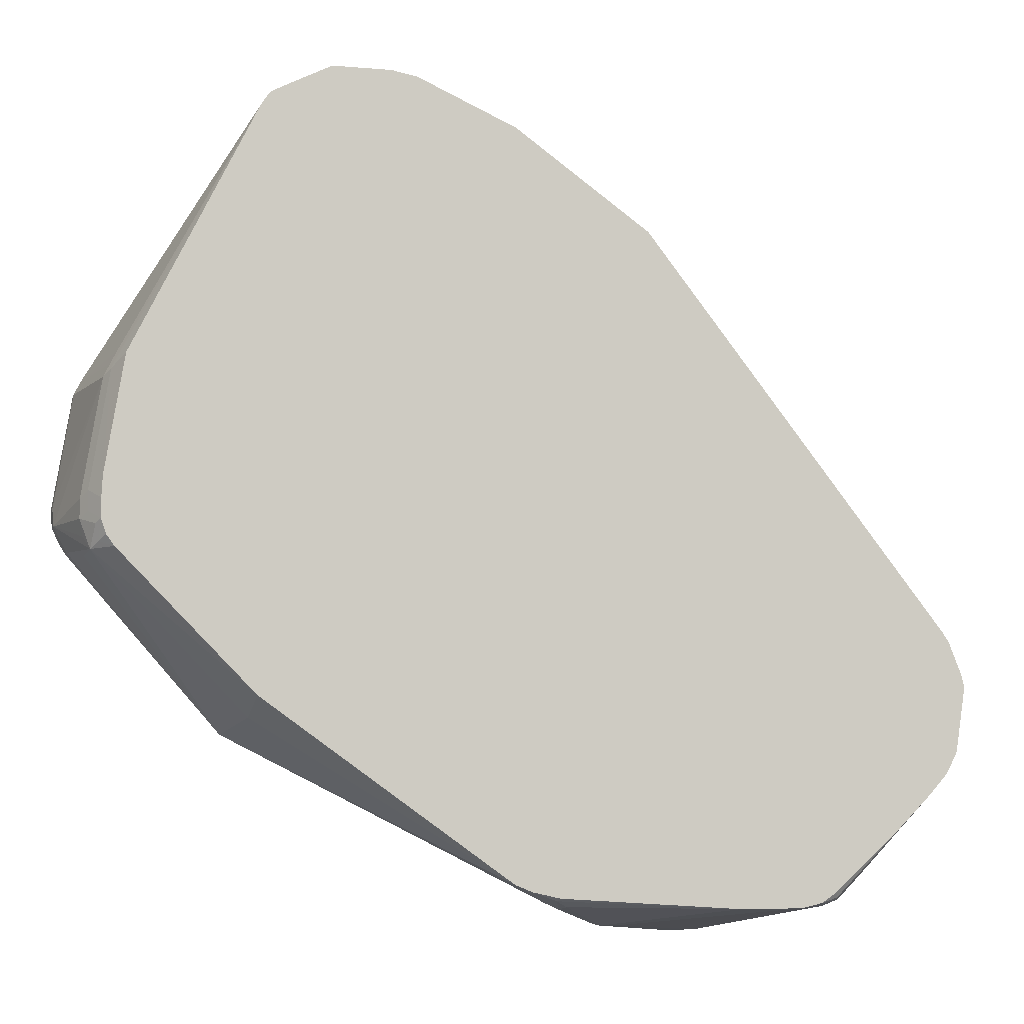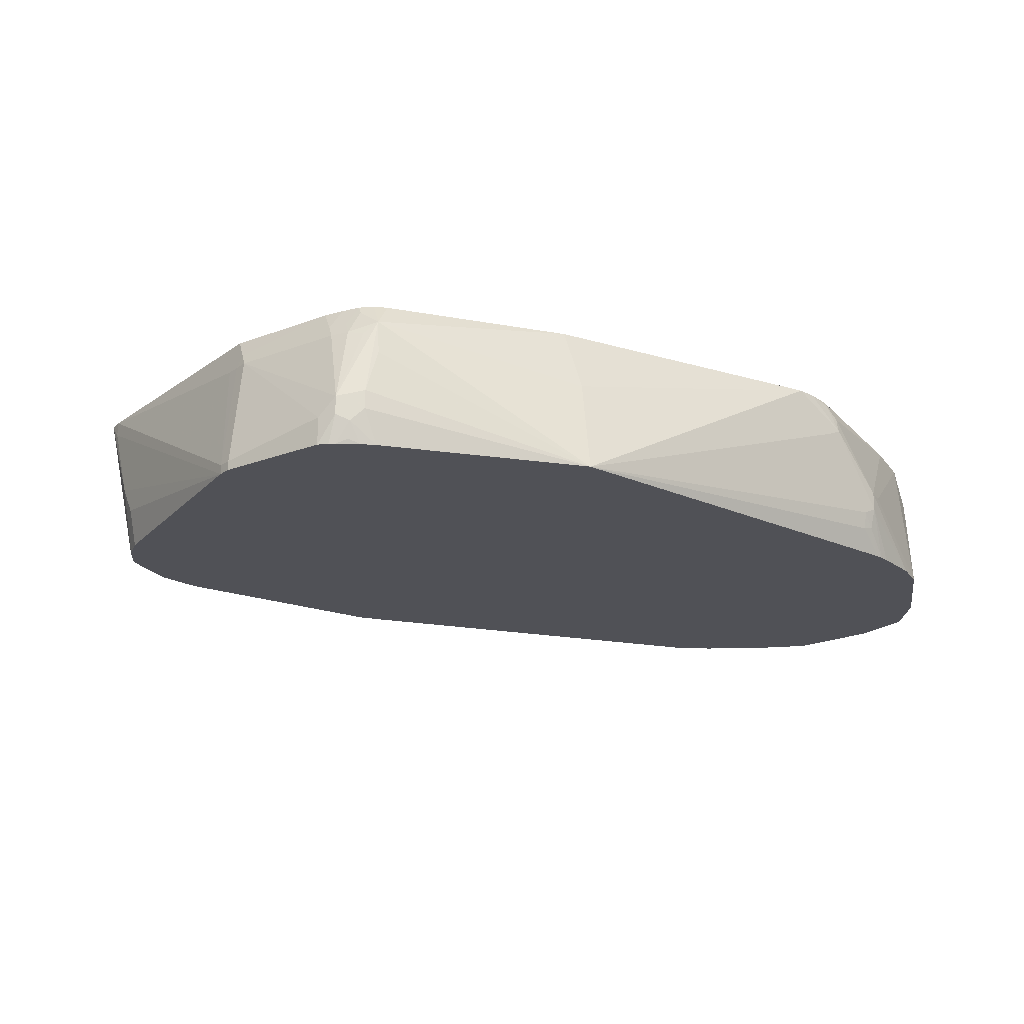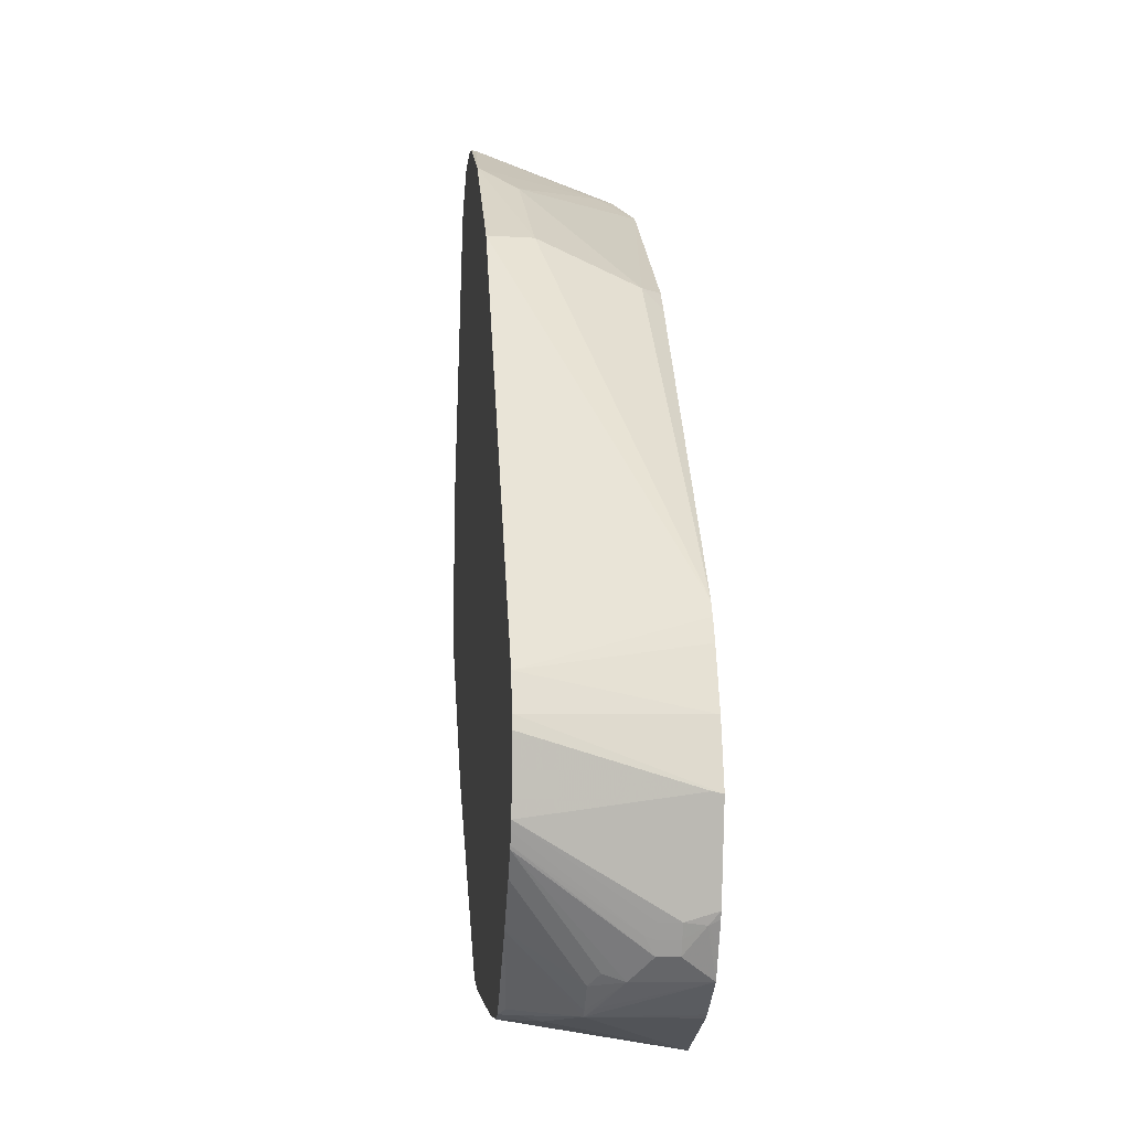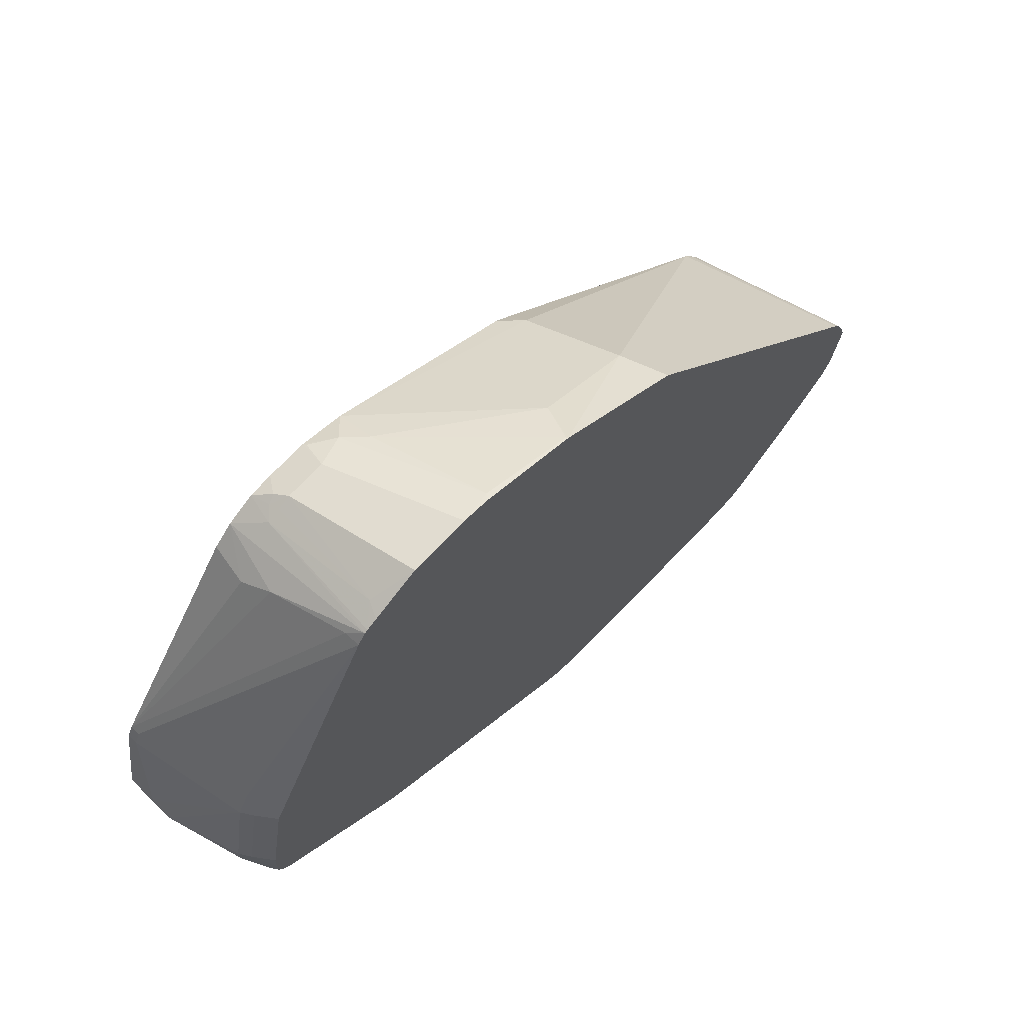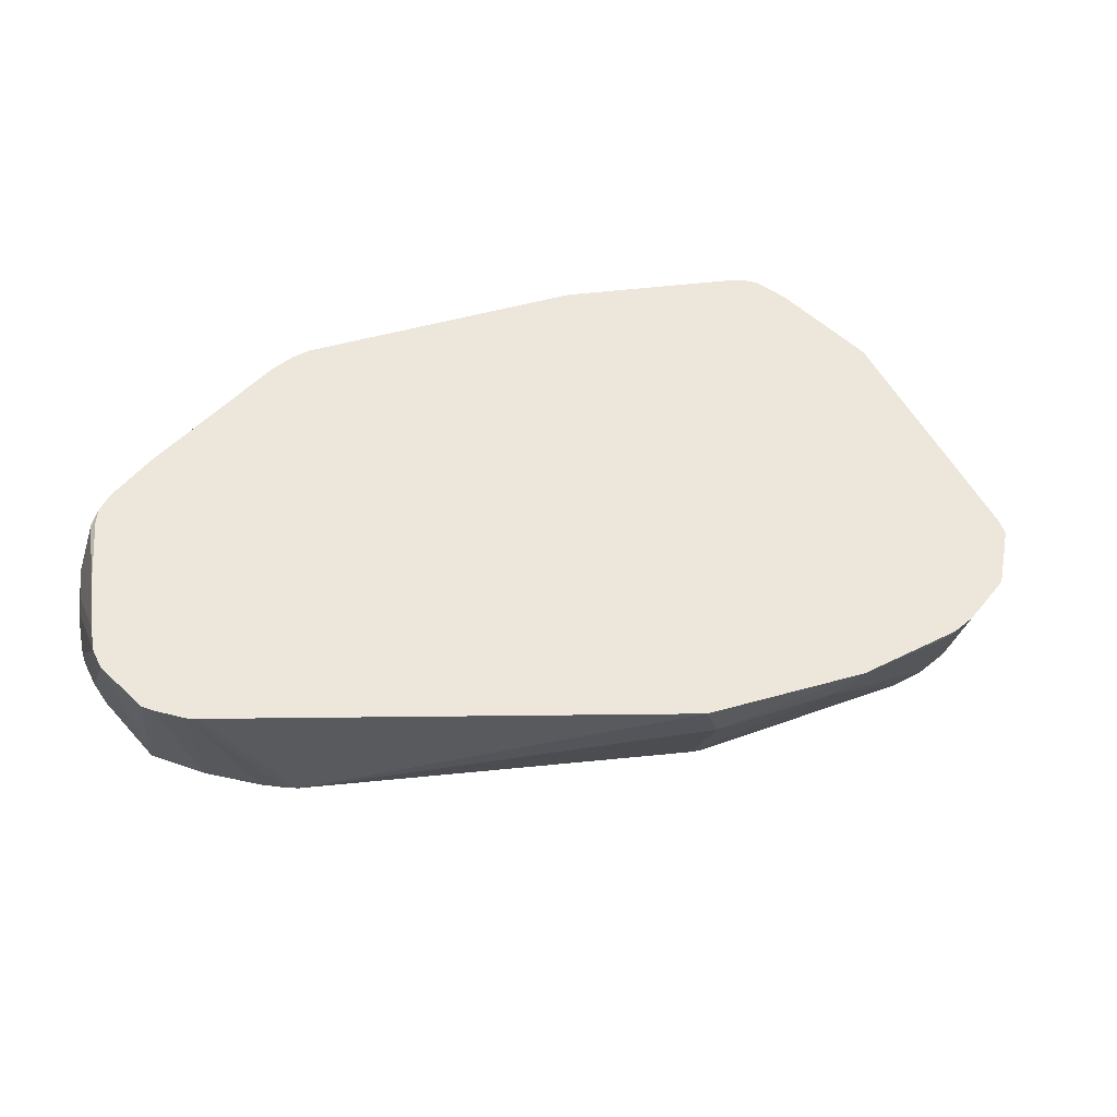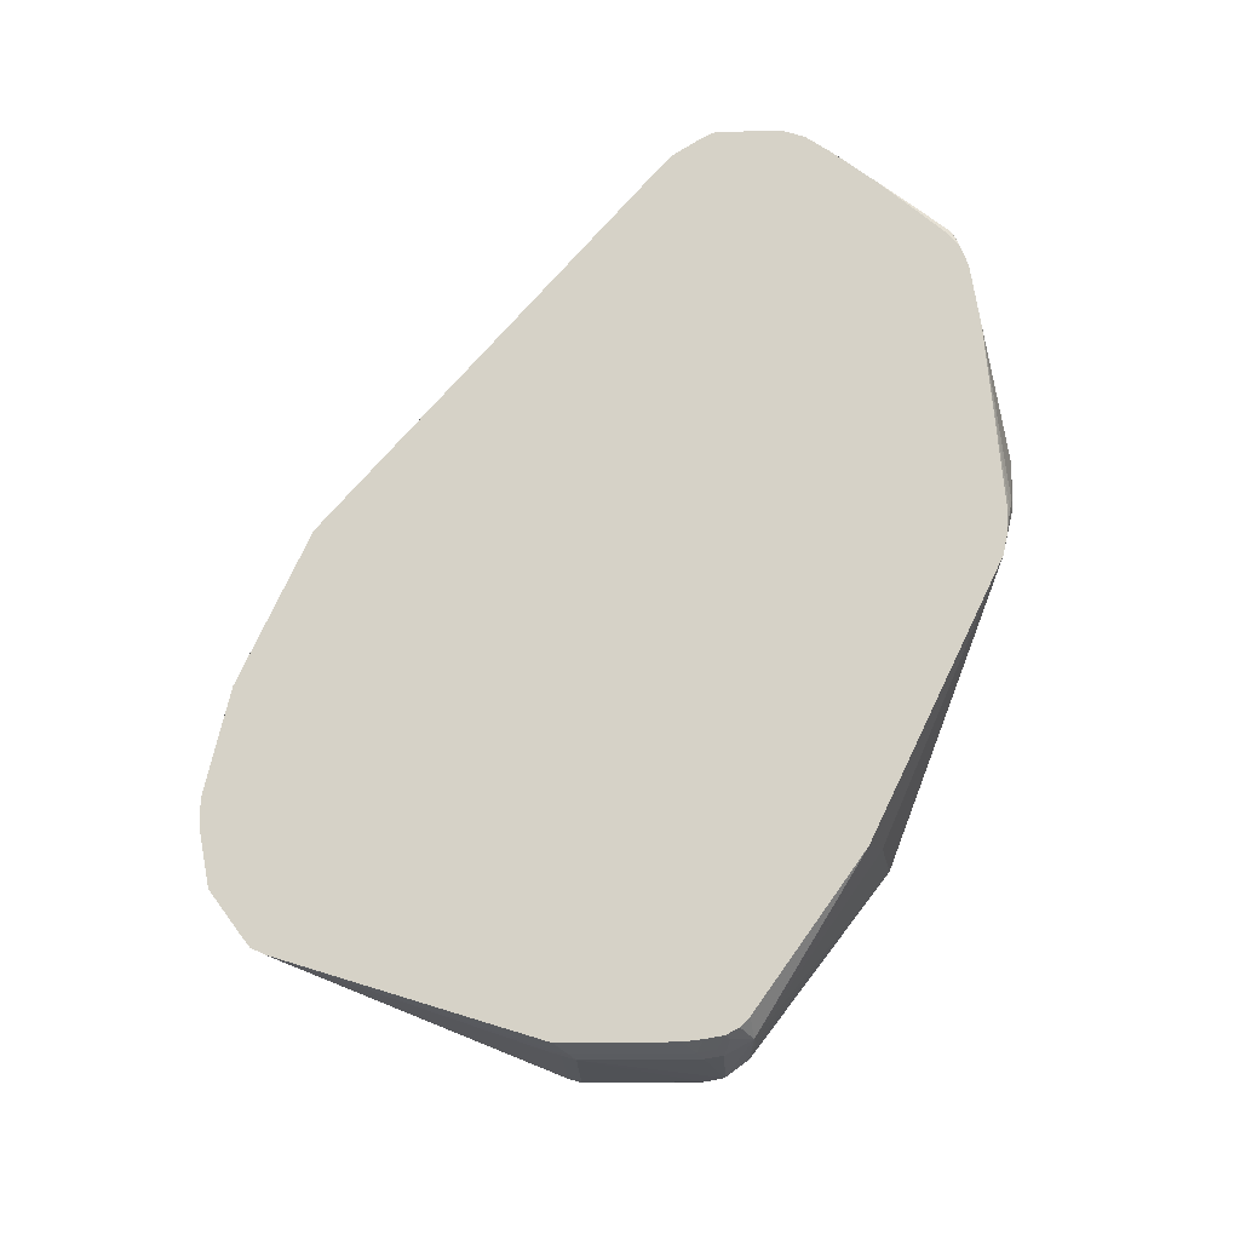
<metadata>
{"format":"obj","ext":"obj","renderer":"f3d","projection":"perspective","resolution":1024,"background":"white","views":[{"elev":-6.3,"azim":165.7,"up":"+Z"},{"elev":-20.3,"azim":115.6,"up":"+Y"},{"elev":-6.6,"azim":-95.3,"up":"+Z"},{"elev":70.3,"azim":133.2,"up":"+Z"},{"elev":50.9,"azim":-52.7,"up":"+Y"},{"elev":78.6,"azim":80.1,"up":"+Y"}]}
</metadata>
<code>
v -0.0747 -0.4833 -0.2043
v -0.02986 -0.4484 -0.1993
v -0.02986 -0.4584 -0.1993
v -0.04981 -0.4833 -0.1993
v -0.08719 -0.4833 -0.2043
v -0.001629 -0.4102 -0.1876
v 4.501e-05 -0.4185 -0.1893
v -0.03982 -0.4484 -0.1993
v -0.08968 -0.4009 -0.1893
v 0.006651 -0.4218 -0.186
v -0.02321 -0.4617 -0.1959
v -0.02986 -0.4696 -0.1968
v -0.04411 -0.4833 -0.1978
v -0.09216 -0.4833 -0.2042
v -0.09216 -0.4833 -0.2042
v 0.005022 -0.4036 -0.1843
v 0.01769 -0.4009 -0.1798
v 0.02448 -0.4009 -0.1771
v 0.02683 -0.4009 -0.1761
v -0.1218 -0.4009 -0.1893
v 0.003665 -0.4009 -0.183
v 0.1619 -0.4833 -0.1021
v -0.02488 -0.4708 -0.1943
v -0.04086 -0.4833 -0.1965
v -0.1451 -0.4833 -0.1881
v -0.1544 -0.4335 -0.1868
v -0.1395 -0.4185 -0.1893
v -0.1295 -0.4086 -0.1893
v 0.1544 -0.4009 -0.08469
v 0.1544 -0.4335 -0.09463
v -0.1305 -0.4009 -0.1874
v 0.2341 -0.4135 -0.01494
v 0.2358 -0.4318 -0.01659
v 0.2425 -0.4551 -0.01325
v 0.2425 -0.465 -0.01325
v 0.2358 -0.4833 -0.01659
v -0.1484 -0.4833 -0.1864
v -0.1588 -0.4833 -0.1806
v -0.1727 -0.4833 -0.1727
v -0.1594 -0.4385 -0.1831
v -0.1727 -0.4484 -0.1727
v -0.1569 -0.4335 -0.1843
v -0.1727 -0.4009 -0.1528
v -0.142 -0.4036 -0.1843
v -0.1407 -0.4086 -0.1868
v 0.2236 -0.4009 -0.01439
v -0.133 -0.4009 -0.1868
v 0.2308 -0.4069 -0.0116
v 0.2325 -0.4052 -0.003306
v 0.2391 -0.4185 3.696e-05
v 0.2375 -0.4202 -0.0083
v 0.2491 -0.4584 3.696e-05
v 0.2491 -0.4683 3.696e-05
v 0.2458 -0.4717 -0.006607
v 0.2402 -0.4833 -0.00995
v -0.1806 -0.4833 -0.1588
v -0.1868 -0.4783 -0.1507
v -0.1827 -0.4683 -0.1627
v -0.1827 -0.4584 -0.1627
v -0.2024 -0.4009 -0.1218
v -0.1731 -0.4385 -0.1694
v -0.1669 -0.4335 -0.1744
v -0.1926 -0.4009 -0.1328
v -0.1406 -0.4009 -0.1816
v 0.2278 -0.4009 -0.008596
v 0.2281 -0.4009 -0.007665
v 0.2303 -0.4009 -0.001106
v 0.2358 -0.4119 0.003338
v 0.2391 -0.4185 0.009982
v 0.2292 -0.4185 0.06974
v 0.2491 -0.4683 0.009982
v 0.2491 -0.4833 0.009982
v 0.2477 -0.4833 0.004311
v 0.2464 -0.4833 0.001053
v 0.2441 -0.4808 -0.004957
v -0.1864 -0.4833 -0.1484
v -0.1881 -0.4833 -0.1451
v -0.1893 -0.4683 -0.1494
v -0.186 -0.4683 -0.1561
v -0.186 -0.4584 -0.1561
v -0.1868 -0.4534 -0.1544
v -0.2033 -0.4009 -0.1202
v 0.2303 -0.4009 0.008839
v 0.2358 -0.4119 0.01328
v 0.2391 -0.4783 0.06974
v 0.2259 -0.4119 0.07304
v 0.2259 -0.4185 0.07638
v 0.2391 -0.4833 0.06974
v -0.1983 -0.4833 -0.1006
v -0.1993 -0.4783 -0.09962
v -0.2081 -0.4009 -0.1107
v -0.1893 -0.4584 -0.1494
v -0.2059 -0.4009 -0.1151
v 0.2298 -0.4009 0.01963
v 0.2375 -0.4833 0.07304
v 0.2358 -0.4783 0.07638
v 0.2198 -0.4009 0.07943
v 0.1587 -0.4009 0.2008
v 0.2242 -0.4135 0.07723
v 0.2225 -0.4185 0.08302
v -0.2115 -0.4009 -0.07114
v -0.2131 -0.4009 -0.07741
v -0.1893 -0.4833 -0.06975
v 0.2358 -0.4833 0.07638
v 0.1561 -0.4009 0.2059
v -0.2048 -0.4009 -0.05426
v -0.1766 -0.4833 -0.04089
v 0.1627 -0.4484 0.1926
v 0.1669 -0.4634 0.1843
v 0.1627 -0.4833 0.1827
v 0.1561 -0.4086 0.2059
v 0.1517 -0.4009 0.2124
v -0.2016 -0.4009 -0.04939
v -0.1705 -0.4833 -0.02988
v 0.1528 -0.4833 0.1926
v 0.1501 -0.4009 0.2133
v 0.1428 -0.4683 0.2026
v -0.04334 -0.4009 0.153
v -0.166 -0.4833 -0.02324
v 0.1389 -0.4833 0.2005
v 0.1449 -0.4009 0.2161
v 0.1407 -0.4086 0.2167
v 0.1361 -0.4683 0.2059
v 0.137 -0.4733 0.2043
v 0.02633 -0.4009 0.2028
v -0.03484 -0.4235 0.1544
v -0.02488 -0.4833 0.1245
v -0.02488 -0.4733 0.1345
v 0.1328 -0.475 0.2059
v 0.127 -0.4833 0.2018
v 0.1398 -0.4009 0.2186
v 0.1207 -0.4009 0.2281
v 0.1295 -0.4683 0.2092
v 0.01823 -0.4202 0.191
v 0.02656 -0.4019 0.2026
v 0.0747 -0.4036 0.2242
v 0.07741 -0.4009 0.2256
v -0.01991 -0.4833 0.1295
v -0.02158 -0.48 0.1312
v -0.01493 -0.4833 0.1345
v 0.08465 -0.4833 0.1943
v 0.1129 -0.475 0.2059
v 0.1071 -0.4833 0.2018
v 0.09081 -0.4009 0.2281
v 0.1096 -0.4683 0.2092
v 0.0847 -0.4634 0.2043
v 0.09465 -0.4733 0.2043
v 0.1063 -0.4816 0.2026
f 71 85 88
f 70 96 85
f 71 88 72
f 70 87 96
f 70 86 87
f 67 84 68
f 69 86 70
f 69 84 86
f 67 83 84
f 61 63 62
f 59 82 60
f 77 89 90
f 60 63 61
f 70 85 71
f 77 90 78
f 85 96 95
f 78 91 92
f 87 99 100
f 59 81 82
f 86 94 97
f 86 99 87
f 86 98 99
f 86 97 98
f 85 95 88
f 84 94 86
f 83 94 84
f 81 93 82
f 81 91 93
f 81 92 91
f 80 92 81
f 78 80 79
f 78 92 80
f 78 90 91
f 59 80 81
f 46 65 48
f 58 79 80
f 49 68 50
f 49 67 68
f 48 67 49
f 48 66 67
f 48 65 66
f 44 47 45
f 50 52 51
f 44 64 47
f 43 62 63
f 42 62 43
f 41 62 42
f 41 61 62
f 41 60 61
f 87 100 96
f 43 64 44
f 50 68 84
f 50 84 69
f 50 69 52
f 57 79 58
f 57 78 79
f 57 77 78
f 57 76 77
f 56 76 57
f 55 75 74
f 54 75 55
f 54 74 75
f 54 73 74
f 53 73 54
f 53 72 73
f 52 72 53
f 52 71 72
f 52 70 71
f 52 69 70
f 58 80 59
f 89 101 102
f 129 142 143
f 89 103 101
f 129 133 145
f 128 141 134
f 128 140 141
f 128 139 140
f 127 139 128
f 127 138 139
f 129 145 142
f 126 128 134
f 125 136 137
f 125 135 136
f 125 134 135
f 124 133 129
f 123 133 124
f 122 133 123
f 125 126 134
f 41 59 60
f 129 143 130
f 132 144 145
f 145 147 148
f 143 148 147
f 143 145 148
f 142 145 143
f 141 147 146
f 141 143 147
f 138 140 139
f 136 144 137
f 136 145 144
f 136 147 145
f 136 146 147
f 135 146 136
f 134 146 135
f 134 141 146
f 132 145 133
f 122 132 133
f 89 102 90
f 122 131 132
f 120 129 130
f 106 107 114
f 105 112 111
f 104 111 108
f 104 109 110
f 104 108 109
f 103 107 106
f 106 114 113
f 101 103 106
f 98 105 99
f 96 111 104
f 96 105 111
f 96 100 105
f 95 96 104
f 90 102 91
f 99 105 100
f 108 111 112
f 108 112 115
f 108 115 109
f 120 124 129
f 119 128 126
f 119 127 128
f 118 126 125
f 118 119 126
f 117 124 120
f 117 123 124
f 117 122 123
f 116 122 117
f 116 121 122
f 115 117 120
f 113 119 118
f 113 114 119
f 112 116 117
f 109 115 110
f 121 131 122
f 39 41 40
f 112 117 115
f 39 58 59
f 6 16 7
f 5 15 8
f 5 14 15
f 3 13 4
f 3 12 13
f 3 11 12
f 6 9 16
f 3 10 11
f 2 9 6
f 2 20 9
f 2 8 20
f 2 7 3
f 2 6 7
f 1 8 2
f 3 7 10
f 7 16 17
f 7 17 18
f 7 18 19
f 9 106 113
f 9 101 106
f 9 102 101
f 9 91 102
f 9 93 91
f 9 82 93
f 9 60 82
f 9 63 60
f 9 43 63
f 9 64 43
f 9 47 64
f 9 31 47
f 9 20 31
f 8 15 20
f 7 19 10
f 1 5 8
f 9 113 118
f 1 25 14
f 1 38 37
f 1 95 104
f 1 88 95
f 1 72 88
f 1 73 72
f 1 74 73
f 1 55 74
f 1 104 110
f 1 36 55
f 1 24 22
f 1 13 24
f 1 4 13
f 1 3 4
f 1 2 3
f 39 59 41
f 1 22 36
f 1 110 115
f 1 115 120
f 1 120 130
f 1 39 38
f 1 56 39
f 1 76 56
f 1 77 76
f 1 89 77
f 1 103 89
f 1 107 103
f 1 114 107
f 1 119 114
f 1 127 119
f 1 138 127
f 1 140 138
f 1 141 140
f 1 143 141
f 1 130 143
f 1 37 25
f 9 118 125
f 1 14 5
f 9 137 144
f 26 45 27
f 26 44 45
f 26 43 44
f 26 42 43
f 26 41 42
f 26 40 41
f 27 31 28
f 26 39 40
f 26 37 38
f 25 37 26
f 22 24 23
f 22 35 36
f 22 34 35
f 22 33 34
f 26 38 39
f 29 46 32
f 29 32 30
f 31 45 47
f 9 125 137
f 39 57 58
f 39 56 57
f 36 54 55
f 35 54 36
f 35 53 54
f 34 53 35
f 34 52 53
f 32 34 33
f 32 52 34
f 32 51 52
f 32 50 51
f 32 49 50
f 32 48 49
f 32 46 48
f 22 32 33
f 22 30 32
f 27 45 31
f 9 132 131
f 9 29 19
f 9 46 29
f 9 65 46
f 9 66 65
f 9 67 66
f 9 94 83
f 9 97 94
f 9 98 97
f 9 105 98
f 9 112 105
f 9 116 112
f 9 121 116
f 9 131 121
f 20 28 31
f 9 144 132
f 9 19 18
f 9 18 17
f 9 83 67
f 19 29 30
f 19 30 22
f 9 17 21
f 16 21 17
f 15 28 20
f 15 27 28
f 14 26 15
f 14 25 26
f 15 26 27
f 12 23 24
f 11 22 23
f 11 23 12
f 10 22 11
f 10 19 22
f 9 21 16
f 12 24 13

</code>
